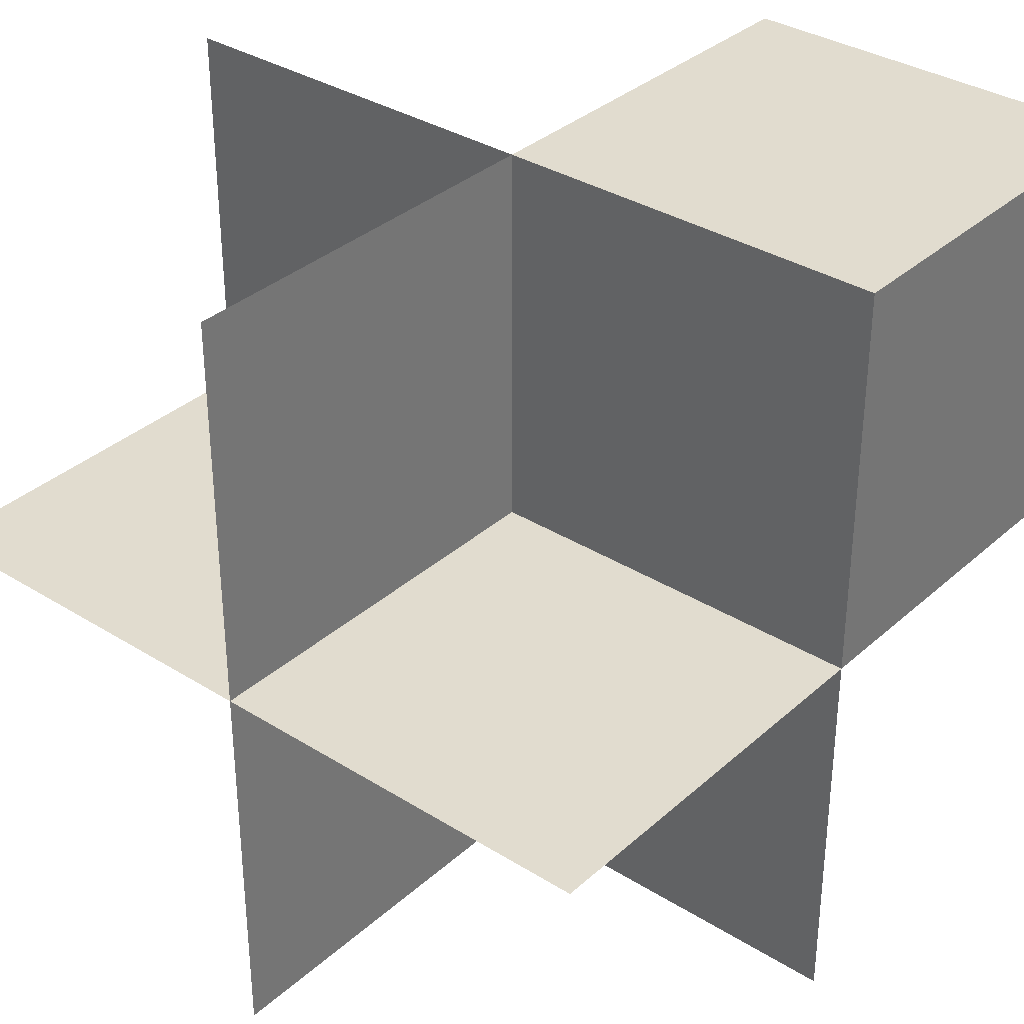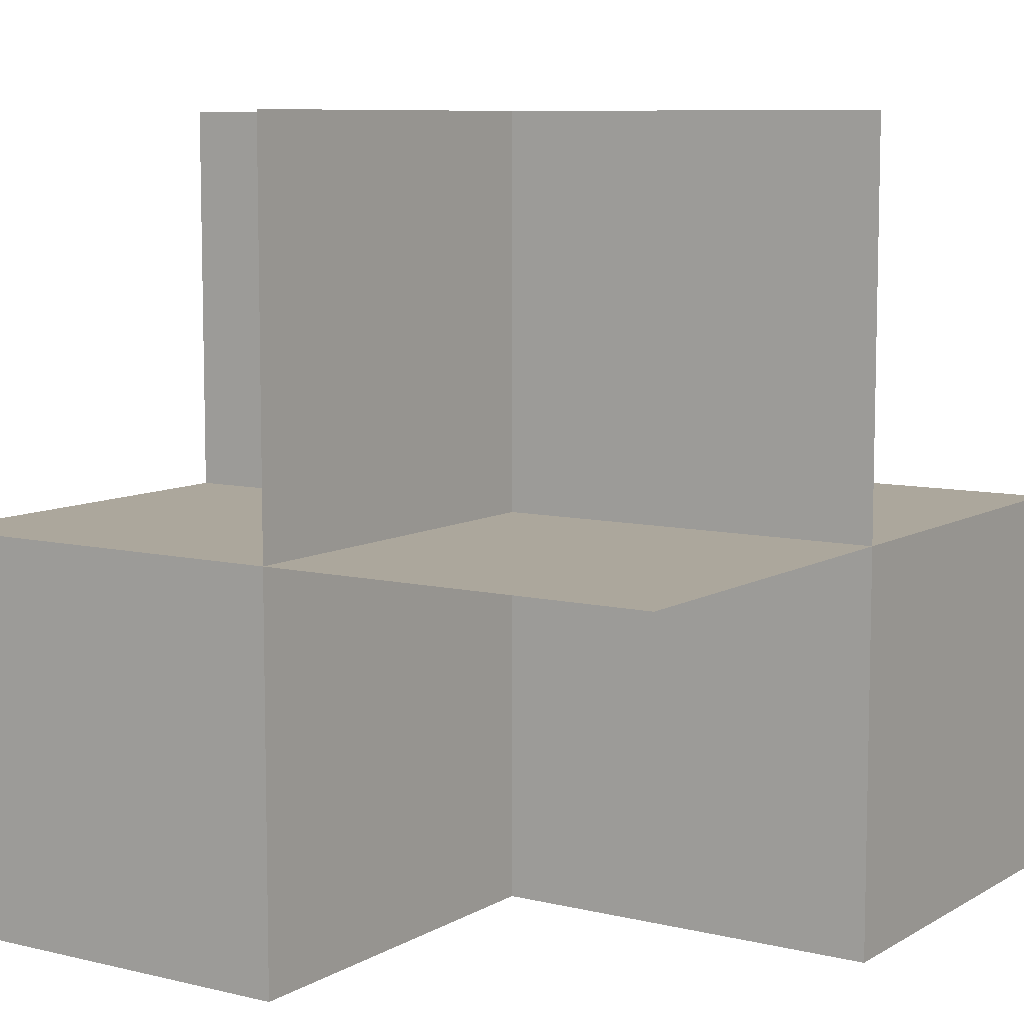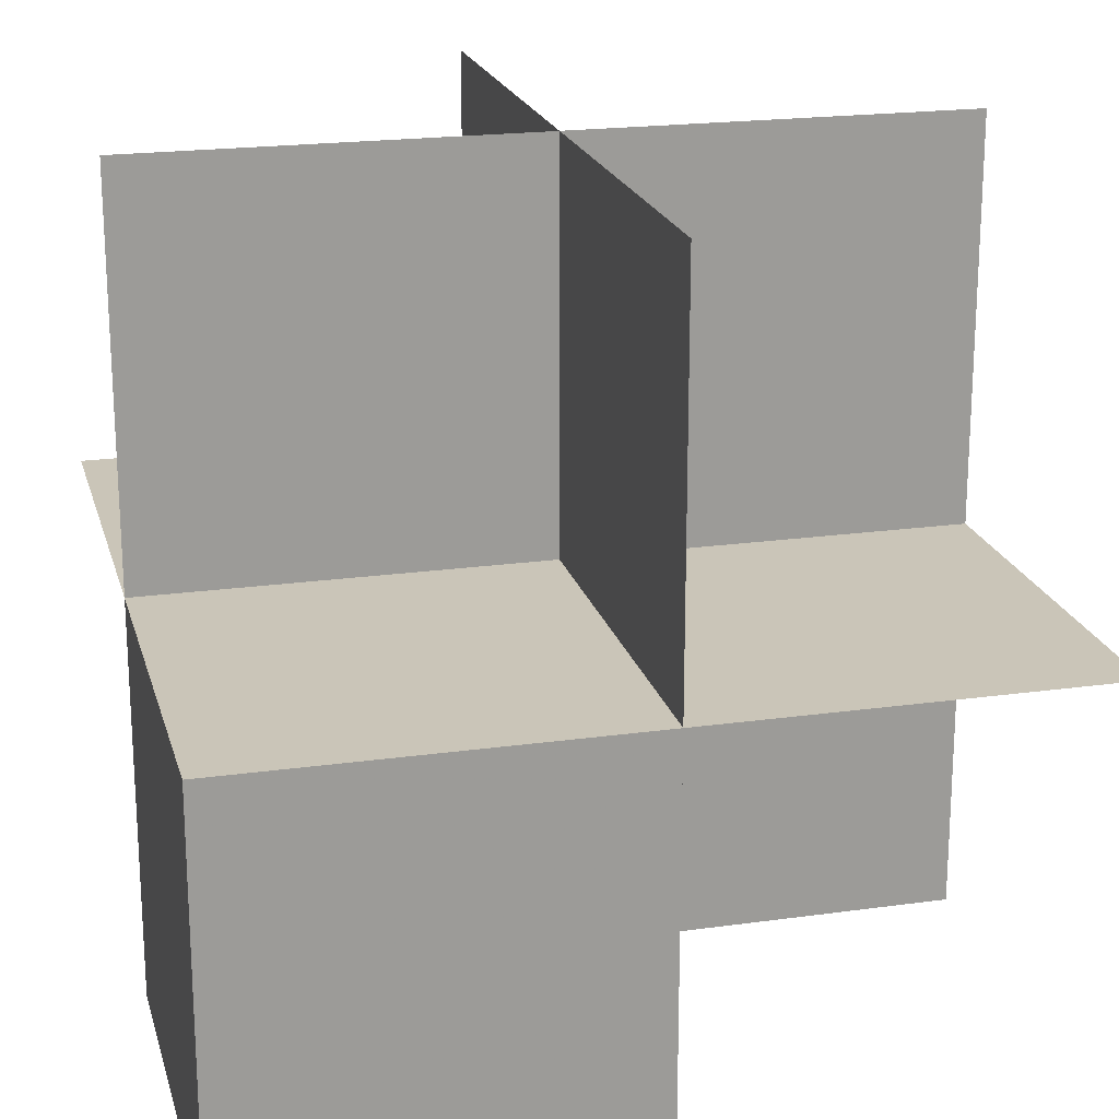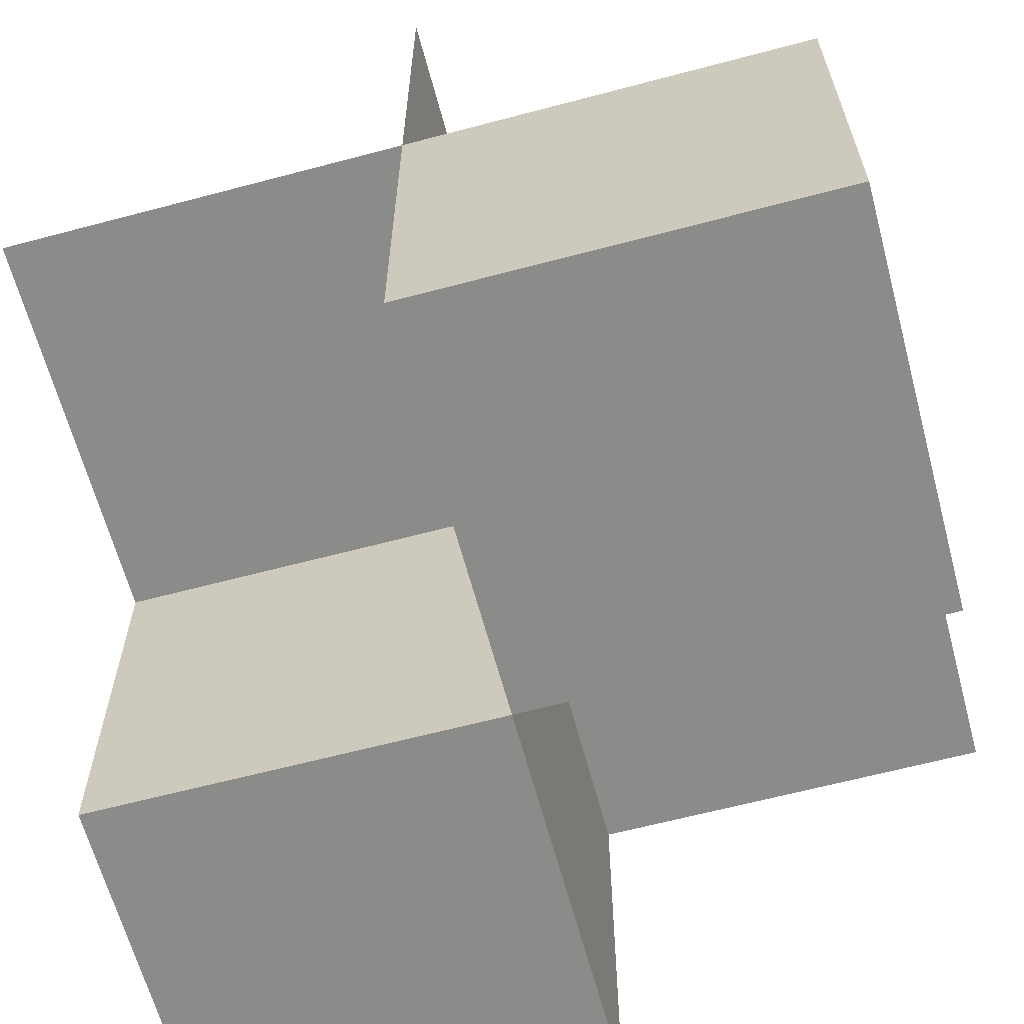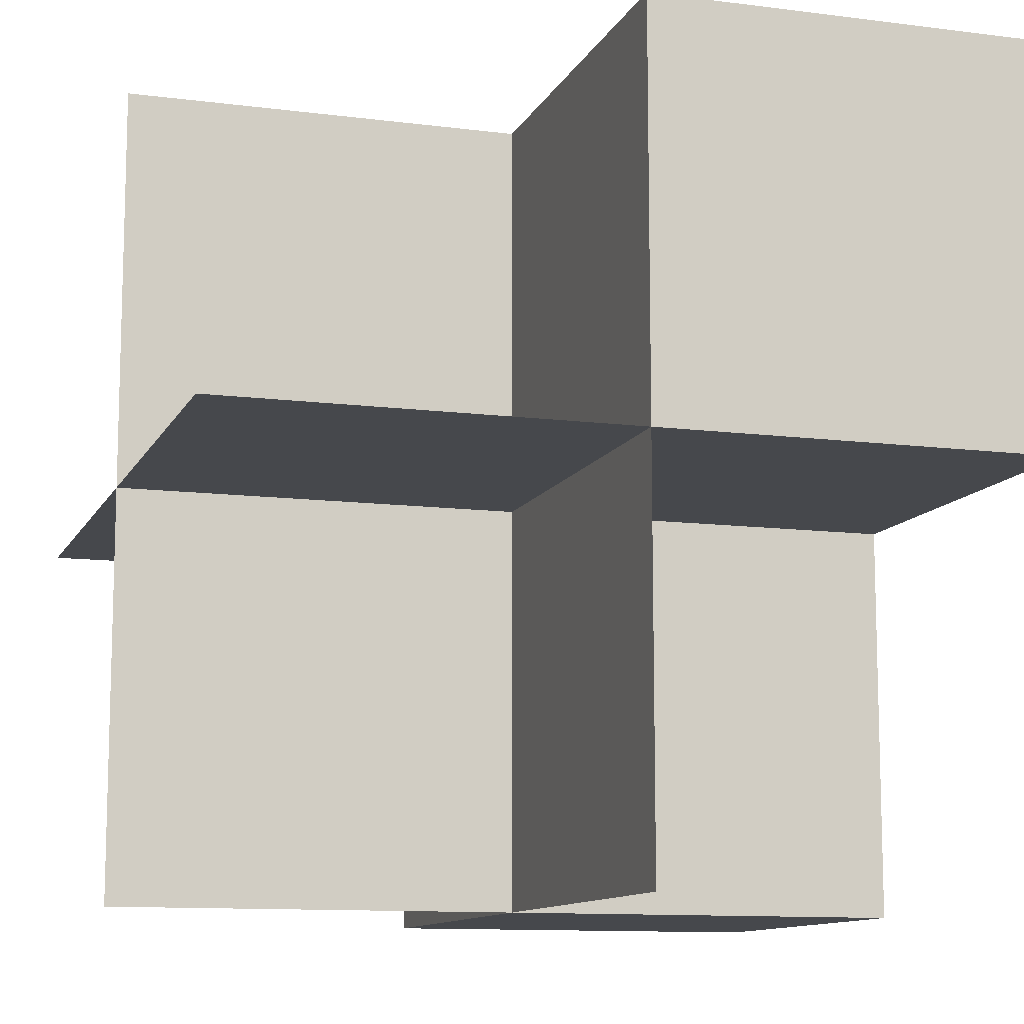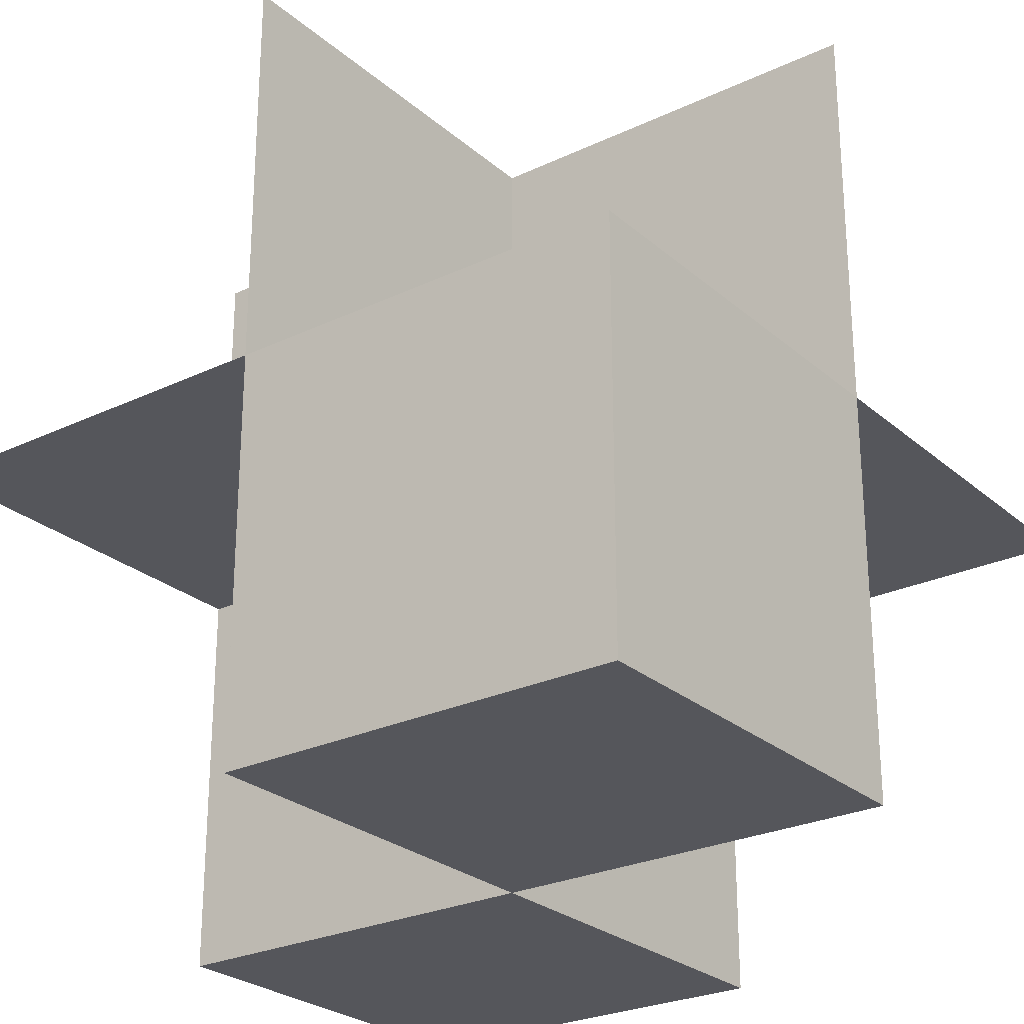
<metadata>
{"format":"obj","ext":"obj","renderer":"f3d","projection":"perspective","resolution":1024,"background":"white","views":[{"elev":34.4,"azim":40.1,"up":"+Y"},{"elev":8.3,"azim":-146.6,"up":"+Z"},{"elev":20.3,"azim":-14.3,"up":"+Z"},{"elev":-63.7,"azim":-75.0,"up":"+Z"},{"elev":-11.2,"azim":72.4,"up":"+Y"},{"elev":-26.2,"azim":126.9,"up":"+Z"}]}
</metadata>
<code>
v 0 0 0
v 0 0 -0.5
v 0 0 0.5
v 0 -0.5 0
v 0 -0.5 -0.5
v 0 -0.5 0.5
v 0 0.5 0
v 0 0.5 -0.5
v 0 0.5 0.5
v -0.5 0 0
v -0.5 0 -0.5
v -0.5 0 0.5
v -0.5 -0.5 0
v -0.5 -0.5 -0.5
v -0.5 0.5 0
v 0.5 0 0
v 0.5 0 -0.5
v 0.5 0 0.5
v 0.5 -0.5 0
v 0.5 0.5 0
v 0.5 0.5 -0.5
f 14 5 4
f 4 13 14
f 5 2 1
f 1 4 5
f 2 11 10
f 10 1 2
f 11 14 13
f 13 10 11
f 5 14 11
f 11 2 5
f 4 10 13
f 10 4 1
f 3 1 4
f 12 3 1
f 4 6 3
f 1 10 12
f 15 7 1
f 1 10 15
f 19 4 1
f 1 16 19
f 21 8 7
f 7 20 21
f 8 2 1
f 1 7 8
f 2 17 16
f 16 1 2
f 17 21 20
f 20 16 17
f 8 21 17
f 17 2 8
f 7 16 20
f 16 7 1
f 3 1 7
f 18 3 1
f 7 9 3
f 1 16 18

</code>
